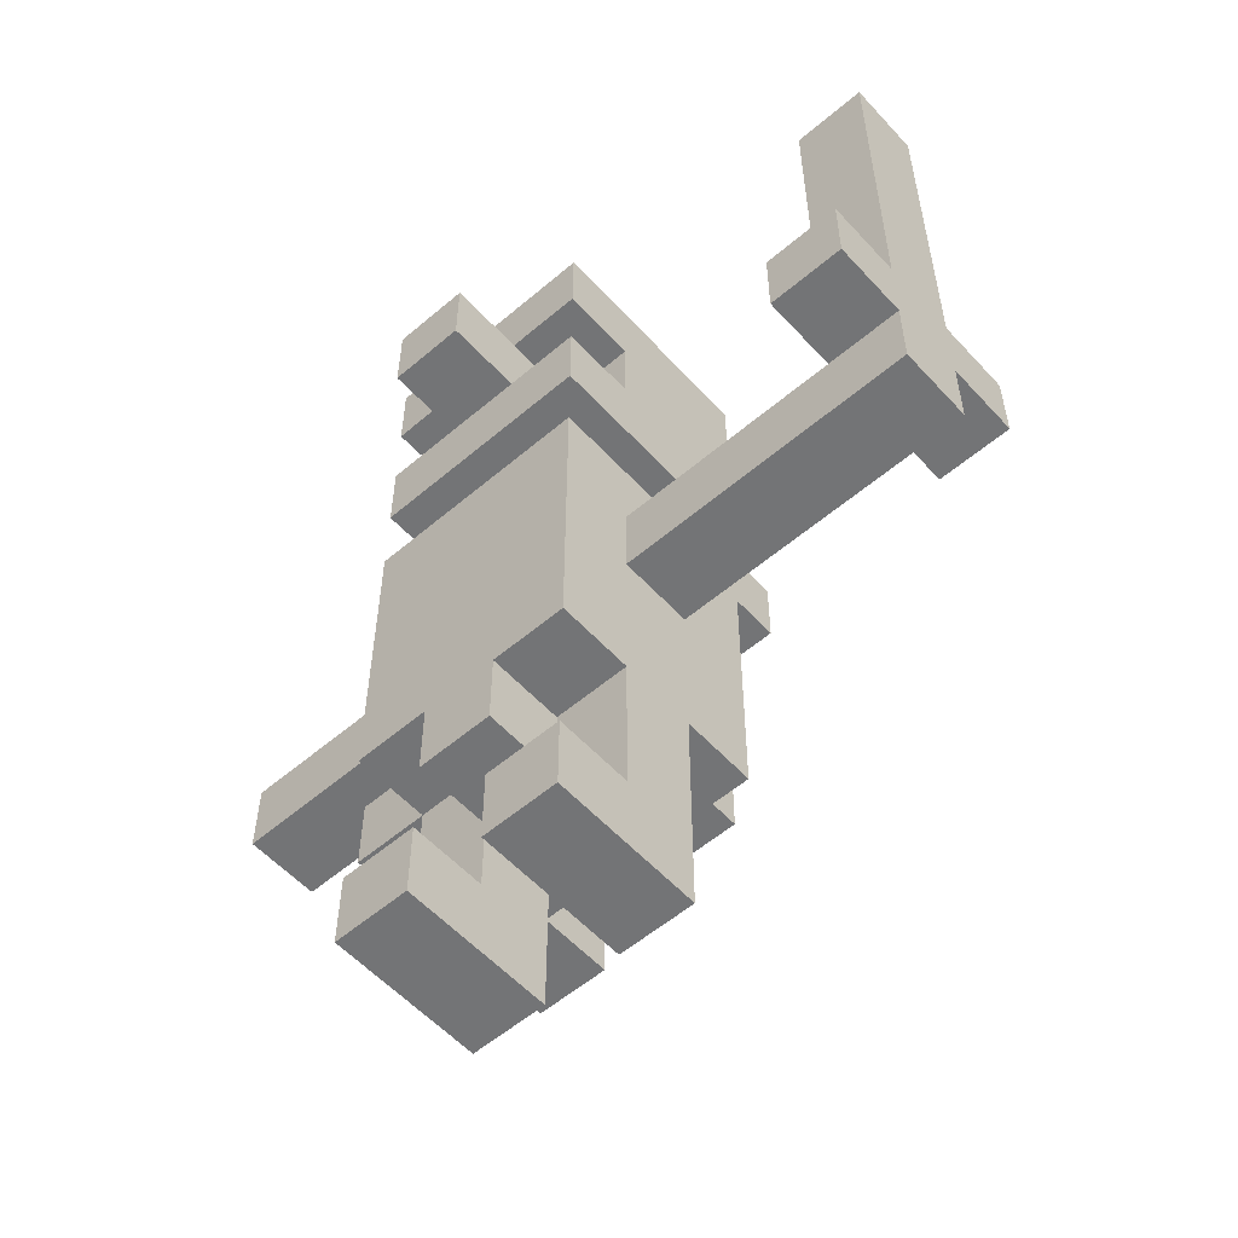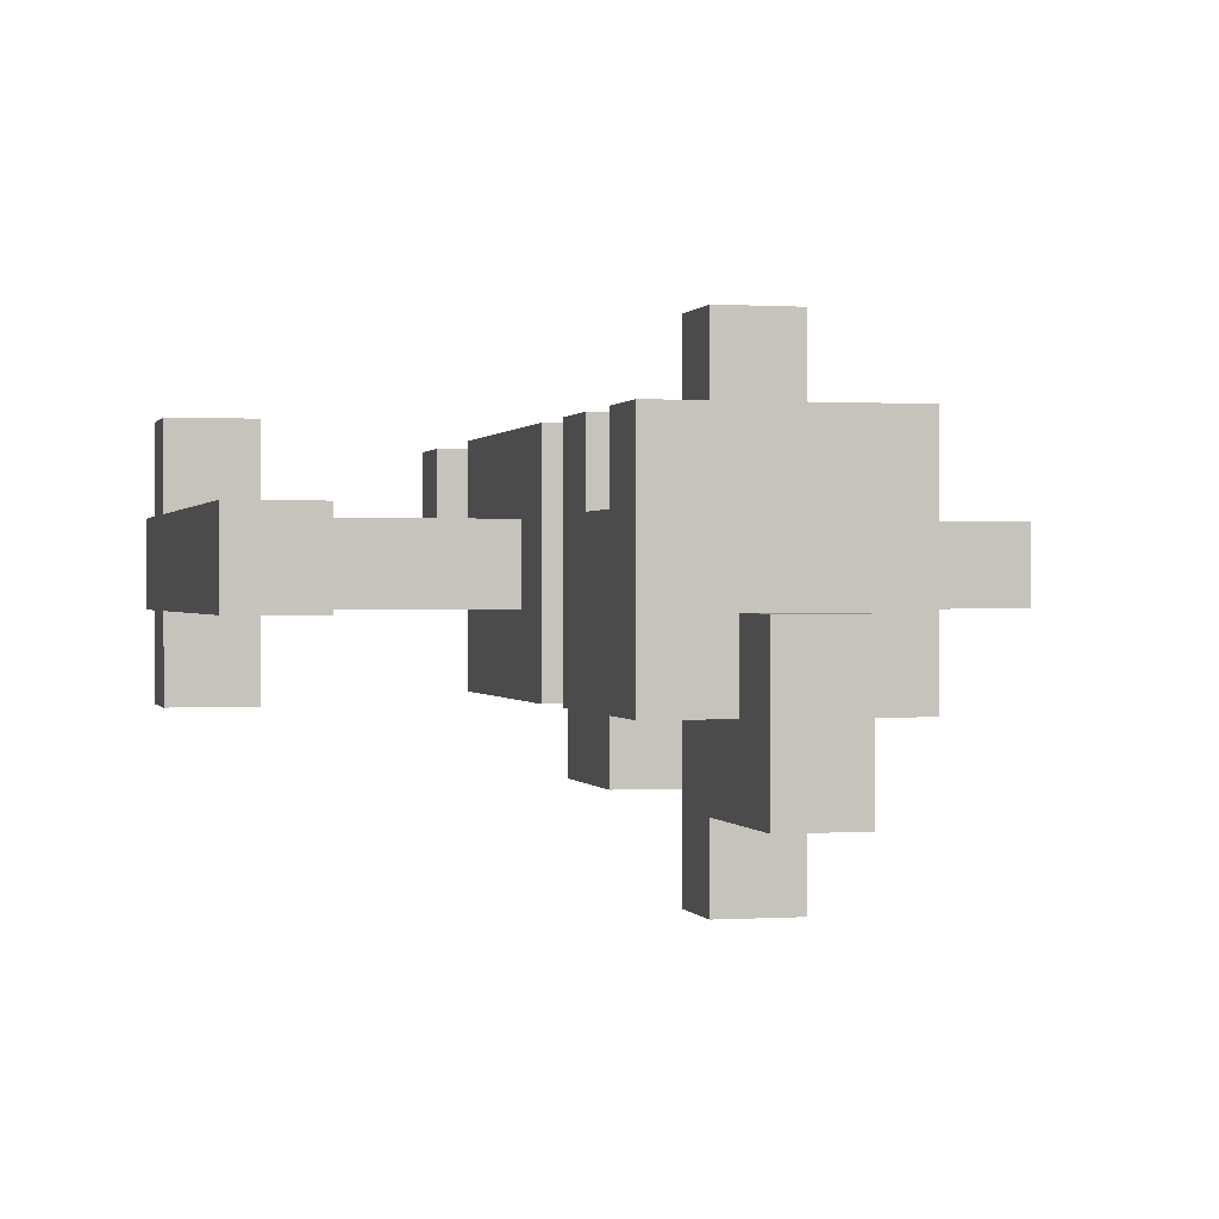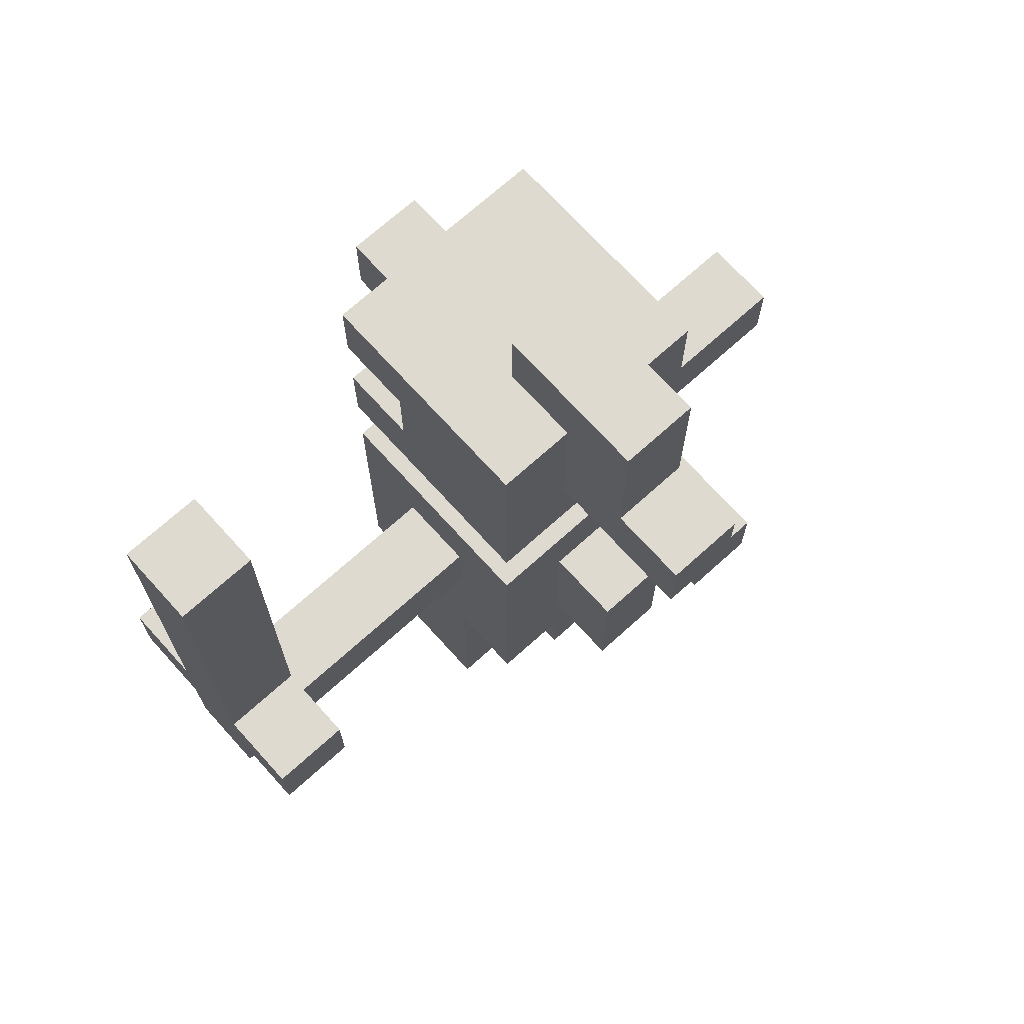
<metadata>
{"format":"obj","ext":"obj","renderer":"f3d","projection":"perspective","resolution":1024,"background":"white","views":[{"elev":-56.1,"azim":41.7,"up":"+Y"},{"elev":0.4,"azim":165.9,"up":"+Z"},{"elev":70.7,"azim":137.9,"up":"+Y"}]}
</metadata>
<code>
o
v 0 1.1 -0.2
v 0 1.1 -0.3
v 0 1.2 -0.2
v 0 1.2 -0.3
v 0.2 0.9 -0.2
v 0.2 0.9 -0.3
v 0.2 0.9 -0.5
v 0.2 1 -0.2
v 0.2 1 -0.3
v 0.2 1 -0.5
v 0.3 0.6 -0.1
v 0.3 0.6 -0.3
v 0.3 0.7 -0.1
v 0.3 0.7 -0.2
v 0.3 0.7 -0.3
v 0.3 0.9 -0.1
v 0.3 0.9 -0.2
v 0.3 0.9 -0.3
v 0.3 1 -0.2
v 0.3 1 -0.3
v 0.3 1 -0.4
v 0.3 1.1 -0.1
v 0.3 1.1 -0.2
v 0.3 1.1 -0.3
v 0.3 1.1 -0.4
v 0.3 1.2 -0.2
v 0.3 1.2 -0.3
v 0.3 1.3 -0.1
v 0.3 1.3 -0.4
v 0.3 1.4 -0.1
v 0.3 1.4 -0.3
v 0.3 1.4 -0.4
v 0.3 1.5 -0.1
v 0.3 1.5 -0.2
v 0.3 1.6 -0.1
v 0.3 1.6 -0.2
v 0.3 1.6 -0.3
v 0.3 1.7 -0.1
v 0.3 1.7 -0.2
v 0.3 1.7 -0.4
v 0.4 0.8 -0.1
v 0.4 0.8 -0.2
v 0.4 0.8 -0.3
v 0.4 0.8 -0.4
v 0.4 0.9 -0.1
v 0.4 0.9 -0.2
v 0.4 0.9 -0.3
v 0.4 0.9 -0.4
v 0.4 1 -0.4
v 0.4 1 -0.5
v 0.4 1.1 -0.4
v 0.4 1.2 -0.4
v 0.4 1.2 -0.5
v 0.4 1.3 -0.2
v 0.4 1.3 -0.3
v 0.4 1.4 -0.2
v 0.4 1.4 -0.3
v 0.4 1.5 0
v 0.4 1.5 -0.1
v 0.4 1.5 -0.2
v 0.4 1.5 -0.4
v 0.4 1.5 -0.5
v 0.4 1.5 -0.6
v 0.4 1.6 0
v 0.4 1.6 -0.1
v 0.4 1.6 -0.2
v 0.4 1.6 -0.5
v 0.4 1.6 -0.6
v 0.4 1.7 -0.3
v 0.4 1.7 -0.4
v 0.4 1.8 -0.3
v 0.4 1.8 -0.5
v 0.5 0.6 -0.1
v 0.5 0.6 -0.3
v 0.5 0.7 -0.1
v 0.5 0.7 -0.2
v 0.5 0.7 -0.3
v 0.5 0.8 -0.2
v 0.5 0.8 -0.3
v 0.9 1.2 -0.1
v 0.9 1.2 -0.2
v 0.9 1.2 -0.3
v 0.9 1.2 -0.4
v 0.9 1.3 -0.1
v 0.9 1.3 -0.2
v 0.9 1.3 -0.3
v 0.9 1.3 -0.4
v 0.9 1.8 -0.2
v 0.9 1.8 -0.3
v 0.3 0.9 -0.4
v 0.3 0.9 -0.5
v 0.3 1 -0.4
v 0.3 1 -0.5
v 0.4 0.6 -0.1
v 0.4 0.6 -0.3
v 0.4 0.7 -0.1
v 0.4 0.7 -0.2
v 0.4 0.7 -0.3
v 0.4 0.8 -0.2
v 0.4 0.8 -0.3
v 0.5 0.8 -0.1
v 0.5 0.8 -0.2
v 0.5 0.8 -0.3
v 0.5 0.8 -0.4
v 0.5 0.9 -0.1
v 0.5 0.9 -0.2
v 0.5 0.9 -0.3
v 0.5 0.9 -0.4
v 0.5 1 -0.4
v 0.5 1 -0.5
v 0.5 1.1 -0.4
v 0.5 1.2 -0.4
v 0.5 1.2 -0.5
v 0.5 1.3 -0.2
v 0.5 1.3 -0.3
v 0.5 1.4 -0.2
v 0.5 1.4 -0.3
v 0.5 1.5 0
v 0.5 1.5 -0.1
v 0.5 1.5 -0.2
v 0.5 1.5 -0.4
v 0.5 1.5 -0.5
v 0.5 1.5 -0.6
v 0.5 1.6 0
v 0.5 1.6 -0.1
v 0.5 1.6 -0.2
v 0.5 1.6 -0.5
v 0.5 1.6 -0.6
v 0.5 1.7 -0.3
v 0.5 1.7 -0.4
v 0.5 1.8 -0.3
v 0.5 1.8 -0.5
v 0.6 0.6 -0.1
v 0.6 0.6 -0.3
v 0.6 0.7 -0.1
v 0.6 0.7 -0.2
v 0.6 0.7 -0.3
v 0.6 0.9 -0.1
v 0.6 0.9 -0.2
v 0.6 0.9 -0.3
v 0.6 0.9 -0.4
v 0.6 1.1 -0.1
v 0.6 1.1 -0.2
v 0.6 1.1 -0.3
v 0.6 1.1 -0.4
v 0.6 1.2 -0.2
v 0.6 1.2 -0.3
v 0.6 1.3 -0.1
v 0.6 1.3 -0.4
v 0.6 1.4 -0.1
v 0.6 1.4 -0.3
v 0.6 1.4 -0.4
v 0.6 1.5 -0.1
v 0.6 1.5 -0.2
v 0.6 1.6 -0.1
v 0.6 1.6 -0.2
v 0.6 1.6 -0.3
v 0.6 1.7 -0.1
v 0.6 1.7 -0.2
v 0.6 1.7 -0.4
v 1 1.1 -0.2
v 1 1.1 -0.3
v 1 1.2 -0.1
v 1 1.2 -0.2
v 1 1.2 -0.3
v 1 1.2 -0.4
v 1 1.3 -0.1
v 1 1.3 -0.2
v 1 1.3 -0.3
v 1 1.3 -0.4
v 1 1.8 -0.2
v 1 1.8 -0.3
v 0.4 1.5 0
v 0.4 1.6 0
v 0.5 1.5 0
v 0.5 1.6 0
v 0.3 0.6 -0.1
v 0.3 0.7 -0.1
v 0.3 0.9 -0.1
v 0.3 1.1 -0.1
v 0.3 1.3 -0.1
v 0.3 1.4 -0.1
v 0.3 1.5 -0.1
v 0.3 1.6 -0.1
v 0.3 1.7 -0.1
v 0.4 0.6 -0.1
v 0.4 0.7 -0.1
v 0.4 0.8 -0.1
v 0.4 0.9 -0.1
v 0.4 1 -0.1
v 0.4 1.1 -0.1
v 0.4 1.2 -0.1
v 0.4 1.5 -0.1
v 0.4 1.6 -0.1
v 0.5 0.6 -0.1
v 0.5 0.7 -0.1
v 0.5 0.8 -0.1
v 0.5 0.9 -0.1
v 0.5 1 -0.1
v 0.5 1.1 -0.1
v 0.5 1.2 -0.1
v 0.5 1.5 -0.1
v 0.5 1.6 -0.1
v 0.6 0.6 -0.1
v 0.6 0.7 -0.1
v 0.6 0.9 -0.1
v 0.6 1.1 -0.1
v 0.6 1.3 -0.1
v 0.6 1.4 -0.1
v 0.6 1.5 -0.1
v 0.6 1.6 -0.1
v 0.6 1.7 -0.1
v 0.9 1.2 -0.1
v 0.9 1.3 -0.1
v 1 1.2 -0.1
v 1 1.3 -0.1
v 0 1.1 -0.2
v 0 1.2 -0.2
v 0.1 1.1 -0.2
v 0.1 1.2 -0.2
v 0.2 0.9 -0.2
v 0.2 1 -0.2
v 0.3 0.7 -0.2
v 0.3 0.9 -0.2
v 0.3 1 -0.2
v 0.3 1.1 -0.2
v 0.3 1.2 -0.2
v 0.3 1.5 -0.2
v 0.3 1.6 -0.2
v 0.4 0.7 -0.2
v 0.4 0.8 -0.2
v 0.4 0.9 -0.2
v 0.4 1.3 -0.2
v 0.4 1.4 -0.2
v 0.4 1.5 -0.2
v 0.4 1.6 -0.2
v 0.5 0.7 -0.2
v 0.5 0.8 -0.2
v 0.5 0.9 -0.2
v 0.5 1.3 -0.2
v 0.5 1.4 -0.2
v 0.5 1.5 -0.2
v 0.5 1.6 -0.2
v 0.6 0.7 -0.2
v 0.6 0.9 -0.2
v 0.6 1.1 -0.2
v 0.6 1.2 -0.2
v 0.6 1.5 -0.2
v 0.6 1.6 -0.2
v 0.8 1.1 -0.2
v 0.8 1.2 -0.2
v 0.9 1.1 -0.2
v 0.9 1.2 -0.2
v 0.9 1.3 -0.2
v 0.9 1.8 -0.2
v 1 1.1 -0.2
v 1 1.2 -0.2
v 1 1.3 -0.2
v 1 1.8 -0.2
v 0.4 1.7 -0.3
v 0.4 1.8 -0.3
v 0.5 1.7 -0.3
v 0.5 1.8 -0.3
v 0 1.1 -0.3
v 0 1.2 -0.3
v 0.1 1.1 -0.3
v 0.1 1.2 -0.3
v 0.3 0.6 -0.3
v 0.3 0.7 -0.3
v 0.3 0.9 -0.3
v 0.3 1.1 -0.3
v 0.3 1.2 -0.3
v 0.4 0.6 -0.3
v 0.4 0.7 -0.3
v 0.4 0.8 -0.3
v 0.4 0.9 -0.3
v 0.4 1.3 -0.3
v 0.4 1.4 -0.3
v 0.5 0.6 -0.3
v 0.5 0.7 -0.3
v 0.5 0.8 -0.3
v 0.5 0.9 -0.3
v 0.5 1.3 -0.3
v 0.5 1.4 -0.3
v 0.6 0.6 -0.3
v 0.6 0.7 -0.3
v 0.6 0.9 -0.3
v 0.6 1.1 -0.3
v 0.6 1.2 -0.3
v 0.8 1.1 -0.3
v 0.8 1.2 -0.3
v 0.9 1.1 -0.3
v 0.9 1.2 -0.3
v 0.9 1.3 -0.3
v 0.9 1.8 -0.3
v 1 1.1 -0.3
v 1 1.2 -0.3
v 1 1.3 -0.3
v 1 1.8 -0.3
v 0.3 0.9 -0.4
v 0.3 1 -0.4
v 0.3 1.1 -0.4
v 0.3 1.3 -0.4
v 0.3 1.4 -0.4
v 0.3 1.7 -0.4
v 0.4 0.8 -0.4
v 0.4 0.9 -0.4
v 0.4 1 -0.4
v 0.4 1.1 -0.4
v 0.4 1.2 -0.4
v 0.4 1.5 -0.4
v 0.4 1.7 -0.4
v 0.5 0.8 -0.4
v 0.5 0.9 -0.4
v 0.5 1 -0.4
v 0.5 1.1 -0.4
v 0.5 1.2 -0.4
v 0.5 1.5 -0.4
v 0.5 1.7 -0.4
v 0.6 0.9 -0.4
v 0.6 1.1 -0.4
v 0.6 1.3 -0.4
v 0.6 1.4 -0.4
v 0.6 1.7 -0.4
v 0.9 1.2 -0.4
v 0.9 1.3 -0.4
v 1 1.2 -0.4
v 1 1.3 -0.4
v 0.2 0.9 -0.5
v 0.2 1 -0.5
v 0.3 0.9 -0.5
v 0.3 1 -0.5
v 0.4 1 -0.5
v 0.4 1.2 -0.5
v 0.4 1.6 -0.5
v 0.4 1.8 -0.5
v 0.5 1 -0.5
v 0.5 1.2 -0.5
v 0.5 1.6 -0.5
v 0.5 1.8 -0.5
v 0.4 1.5 -0.6
v 0.4 1.6 -0.6
v 0.5 1.5 -0.6
v 0.5 1.6 -0.6
v 0.3 0.6 -0.1
v 0.4 0.6 -0.1
v 0.5 0.6 -0.1
v 0.6 0.6 -0.1
v 0.3 0.6 -0.3
v 0.4 0.6 -0.3
v 0.5 0.6 -0.3
v 0.6 0.6 -0.3
v 0.4 0.8 -0.1
v 0.5 0.8 -0.1
v 0.4 0.8 -0.2
v 0.5 0.8 -0.2
v 0.4 0.8 -0.3
v 0.5 0.8 -0.3
v 0.4 0.8 -0.4
v 0.5 0.8 -0.4
v 0.3 0.9 -0.1
v 0.4 0.9 -0.1
v 0.5 0.9 -0.1
v 0.6 0.9 -0.1
v 0.2 0.9 -0.2
v 0.3 0.9 -0.2
v 0.4 0.9 -0.2
v 0.5 0.9 -0.2
v 0.6 0.9 -0.2
v 0.2 0.9 -0.3
v 0.3 0.9 -0.3
v 0.4 0.9 -0.3
v 0.5 0.9 -0.3
v 0.6 0.9 -0.3
v 0.3 0.9 -0.4
v 0.4 0.9 -0.4
v 0.5 0.9 -0.4
v 0.6 0.9 -0.4
v 0.2 0.9 -0.5
v 0.3 0.9 -0.5
v 0.4 1 -0.4
v 0.5 1 -0.4
v 0.4 1 -0.5
v 0.5 1 -0.5
v 0 1.1 -0.2
v 0.1 1.1 -0.2
v 0.3 1.1 -0.2
v 0.6 1.1 -0.2
v 0.8 1.1 -0.2
v 0.9 1.1 -0.2
v 1 1.1 -0.2
v 0 1.1 -0.3
v 0.1 1.1 -0.3
v 0.3 1.1 -0.3
v 0.6 1.1 -0.3
v 0.8 1.1 -0.3
v 0.9 1.1 -0.3
v 1 1.1 -0.3
v 0.9 1.2 -0.1
v 1 1.2 -0.1
v 0.9 1.2 -0.2
v 1 1.2 -0.2
v 0.9 1.2 -0.3
v 1 1.2 -0.3
v 0.9 1.2 -0.4
v 1 1.2 -0.4
v 0.3 1.4 -0.1
v 0.6 1.4 -0.1
v 0.4 1.4 -0.2
v 0.5 1.4 -0.2
v 0.3 1.4 -0.3
v 0.4 1.4 -0.3
v 0.5 1.4 -0.3
v 0.6 1.4 -0.3
v 0.3 1.4 -0.4
v 0.6 1.4 -0.4
v 0.4 1.5 0
v 0.5 1.5 0
v 0.4 1.5 -0.1
v 0.5 1.5 -0.1
v 0.4 1.5 -0.4
v 0.5 1.5 -0.4
v 0.4 1.5 -0.5
v 0.5 1.5 -0.5
v 0.4 1.5 -0.6
v 0.5 1.5 -0.6
v 0.3 1.6 -0.1
v 0.4 1.6 -0.1
v 0.5 1.6 -0.1
v 0.6 1.6 -0.1
v 0.3 1.6 -0.2
v 0.4 1.6 -0.2
v 0.5 1.6 -0.2
v 0.6 1.6 -0.2
v 0.3 0.7 -0.1
v 0.4 0.7 -0.1
v 0.5 0.7 -0.1
v 0.6 0.7 -0.1
v 0.3 0.7 -0.2
v 0.4 0.7 -0.2
v 0.5 0.7 -0.2
v 0.6 0.7 -0.2
v 0.2 1 -0.2
v 0.3 1 -0.2
v 0.2 1 -0.3
v 0.3 1 -0.3
v 0.3 1 -0.4
v 0.2 1 -0.5
v 0.3 1 -0.5
v 0 1.2 -0.2
v 0.1 1.2 -0.2
v 0.3 1.2 -0.2
v 0.6 1.2 -0.2
v 0.8 1.2 -0.2
v 0.9 1.2 -0.2
v 0 1.2 -0.3
v 0.1 1.2 -0.3
v 0.3 1.2 -0.3
v 0.6 1.2 -0.3
v 0.8 1.2 -0.3
v 0.9 1.2 -0.3
v 0.4 1.2 -0.4
v 0.5 1.2 -0.4
v 0.4 1.2 -0.5
v 0.5 1.2 -0.5
v 0.3 1.3 -0.1
v 0.6 1.3 -0.1
v 0.9 1.3 -0.1
v 1 1.3 -0.1
v 0.4 1.3 -0.2
v 0.5 1.3 -0.2
v 0.9 1.3 -0.2
v 1 1.3 -0.2
v 0.4 1.3 -0.3
v 0.5 1.3 -0.3
v 0.9 1.3 -0.3
v 1 1.3 -0.3
v 0.3 1.3 -0.4
v 0.6 1.3 -0.4
v 0.9 1.3 -0.4
v 1 1.3 -0.4
v 0.3 1.5 -0.1
v 0.4 1.5 -0.1
v 0.5 1.5 -0.1
v 0.6 1.5 -0.1
v 0.3 1.5 -0.2
v 0.4 1.5 -0.2
v 0.5 1.5 -0.2
v 0.6 1.5 -0.2
v 0.4 1.6 0
v 0.5 1.6 0
v 0.4 1.6 -0.1
v 0.5 1.6 -0.1
v 0.4 1.6 -0.5
v 0.5 1.6 -0.5
v 0.4 1.6 -0.6
v 0.5 1.6 -0.6
v 0.3 1.7 -0.1
v 0.6 1.7 -0.1
v 0.3 1.7 -0.2
v 0.6 1.7 -0.2
v 0.4 1.7 -0.3
v 0.5 1.7 -0.3
v 0.3 1.7 -0.4
v 0.4 1.7 -0.4
v 0.5 1.7 -0.4
v 0.6 1.7 -0.4
v 0.9 1.8 -0.2
v 1 1.8 -0.2
v 0.4 1.8 -0.3
v 0.5 1.8 -0.3
v 0.9 1.8 -0.3
v 1 1.8 -0.3
v 0.4 1.8 -0.5
v 0.5 1.8 -0.5
f 3 2 1
f 4 2 3
f 8 6 5
f 9 7 6
f 9 6 8
f 10 7 9
f 13 12 11
f 14 12 13
f 15 12 14
f 17 15 14
f 18 15 17
f 19 17 16
f 22 20 19
f 22 21 20
f 22 19 16
f 23 21 22
f 24 21 23
f 25 21 24
f 26 23 22
f 27 25 24
f 28 26 22
f 28 27 26
f 29 25 27
f 29 27 28
f 33 31 30
f 34 31 33
f 36 31 34
f 37 32 31
f 37 31 36
f 38 36 35
f 39 37 36
f 39 36 38
f 40 32 37
f 40 37 39
f 45 42 41
f 46 42 45
f 47 44 43
f 48 44 47
f 51 50 49
f 52 50 51
f 53 50 52
f 56 55 54
f 57 55 56
f 64 60 59
f 64 59 58
f 65 60 64
f 66 60 65
f 67 62 61
f 67 63 62
f 68 63 67
f 70 67 61
f 71 70 69
f 72 67 70
f 72 70 71
f 75 74 73
f 76 74 75
f 77 74 76
f 78 77 76
f 79 77 78
f 84 81 80
f 85 82 81
f 85 81 84
f 86 83 82
f 86 82 85
f 87 83 86
f 88 86 85
f 89 86 88
f 90 91 92
f 92 91 93
f 94 95 96
f 96 95 97
f 97 95 98
f 97 98 99
f 99 98 100
f 101 102 105
f 105 102 106
f 103 104 107
f 107 104 108
f 109 110 111
f 111 110 112
f 112 110 113
f 114 115 116
f 116 115 117
f 119 120 124
f 118 119 124
f 124 120 125
f 125 120 126
f 121 122 127
f 122 123 127
f 127 123 128
f 121 127 130
f 129 130 131
f 130 127 132
f 131 130 132
f 133 134 135
f 135 134 136
f 136 134 137
f 136 137 139
f 139 137 140
f 139 140 142
f 140 141 142
f 138 139 142
f 142 141 143
f 143 141 144
f 144 141 145
f 142 143 146
f 144 145 147
f 142 146 148
f 146 147 148
f 147 145 149
f 148 147 149
f 150 151 153
f 153 151 154
f 154 151 156
f 151 152 157
f 156 151 157
f 155 156 158
f 156 157 159
f 158 156 159
f 157 152 160
f 159 157 160
f 161 162 164
f 164 162 165
f 163 164 167
f 164 165 168
f 167 164 168
f 165 166 169
f 168 165 169
f 169 166 170
f 168 169 171
f 171 169 172
f 175 174 173
f 176 174 175
f 186 178 177
f 187 178 186
f 189 180 179
f 190 180 189
f 191 181 180
f 191 180 190
f 192 181 191
f 193 183 182
f 194 185 184
f 197 190 189
f 197 189 188
f 198 190 197
f 199 191 190
f 199 190 198
f 199 192 191
f 200 192 199
f 201 181 192
f 201 192 200
f 202 193 182
f 203 185 194
f 204 196 195
f 205 196 204
f 206 200 199
f 206 199 198
f 207 201 200
f 207 200 206
f 208 181 201
f 208 201 207
f 209 202 182
f 210 202 209
f 211 185 203
f 212 185 211
f 215 214 213
f 216 214 215
f 219 218 217
f 220 218 219
f 224 222 221
f 225 222 224
f 226 220 219
f 227 220 226
f 230 224 223
f 231 224 230
f 232 224 231
f 235 229 228
f 236 229 235
f 240 234 233
f 241 234 240
f 244 239 238
f 244 238 237
f 245 239 244
f 248 243 242
f 249 243 248
f 250 247 246
f 251 247 250
f 252 251 250
f 253 251 252
f 256 253 252
f 257 253 256
f 258 255 254
f 259 255 258
f 262 261 260
f 263 261 262
f 264 265 266
f 266 265 267
f 266 267 271
f 271 267 272
f 268 269 273
f 269 270 274
f 273 269 274
f 274 270 275
f 275 270 276
f 277 278 283
f 283 278 284
f 279 280 285
f 281 282 286
f 285 280 286
f 280 281 286
f 286 282 287
f 288 289 290
f 290 289 291
f 290 291 292
f 292 291 293
f 292 293 296
f 296 293 297
f 294 295 298
f 298 295 299
f 300 301 307
f 301 302 307
f 307 302 308
f 302 303 309
f 308 302 309
f 309 303 310
f 304 305 311
f 311 305 312
f 307 308 313
f 306 307 313
f 313 308 314
f 314 308 315
f 310 303 317
f 304 311 318
f 315 316 320
f 314 315 320
f 316 317 321
f 320 316 321
f 317 303 322
f 321 317 322
f 318 319 323
f 304 318 323
f 323 319 324
f 325 326 327
f 327 326 328
f 329 330 331
f 331 330 332
f 333 334 337
f 337 334 338
f 335 336 339
f 339 336 340
f 341 342 343
f 343 342 344
f 349 346 345
f 350 346 349
f 351 348 347
f 352 348 351
f 355 354 353
f 356 354 355
f 357 356 355
f 358 356 357
f 359 358 357
f 360 358 359
f 366 362 361
f 367 362 366
f 368 364 363
f 369 364 368
f 370 366 365
f 371 366 370
f 375 371 370
f 375 372 371
f 376 372 375
f 377 374 373
f 378 374 377
f 379 375 370
f 380 375 379
f 383 382 381
f 384 382 383
f 392 386 385
f 393 387 386
f 393 386 392
f 394 387 393
f 395 389 388
f 396 390 389
f 396 389 395
f 397 391 390
f 397 390 396
f 398 391 397
f 401 400 399
f 402 400 401
f 405 404 403
f 406 404 405
f 409 408 407
f 410 408 409
f 411 409 407
f 412 409 411
f 413 408 410
f 414 408 413
f 415 412 411
f 415 413 412
f 415 414 413
f 416 414 415
f 419 418 417
f 420 418 419
f 423 422 421
f 424 422 423
f 425 424 423
f 426 424 425
f 431 428 427
f 432 428 431
f 433 430 429
f 434 430 433
f 435 436 439
f 439 436 440
f 437 438 441
f 441 438 442
f 443 444 445
f 445 444 446
f 445 446 447
f 445 447 448
f 448 447 449
f 450 451 456
f 451 452 457
f 456 451 457
f 457 452 458
f 453 454 459
f 454 455 460
f 459 454 460
f 460 455 461
f 462 463 464
f 464 463 465
f 466 467 470
f 470 467 471
f 468 469 472
f 472 469 473
f 466 470 474
f 471 467 475
f 466 474 478
f 474 475 478
f 475 467 479
f 478 475 479
f 476 477 480
f 480 477 481
f 482 483 486
f 486 483 487
f 484 485 488
f 488 485 489
f 490 491 492
f 492 491 493
f 494 495 496
f 496 495 497
f 498 499 500
f 500 499 501
f 500 501 502
f 502 501 503
f 500 502 504
f 504 502 505
f 503 501 506
f 506 501 507
f 508 509 512
f 512 509 513
f 510 511 514
f 514 511 515

</code>
